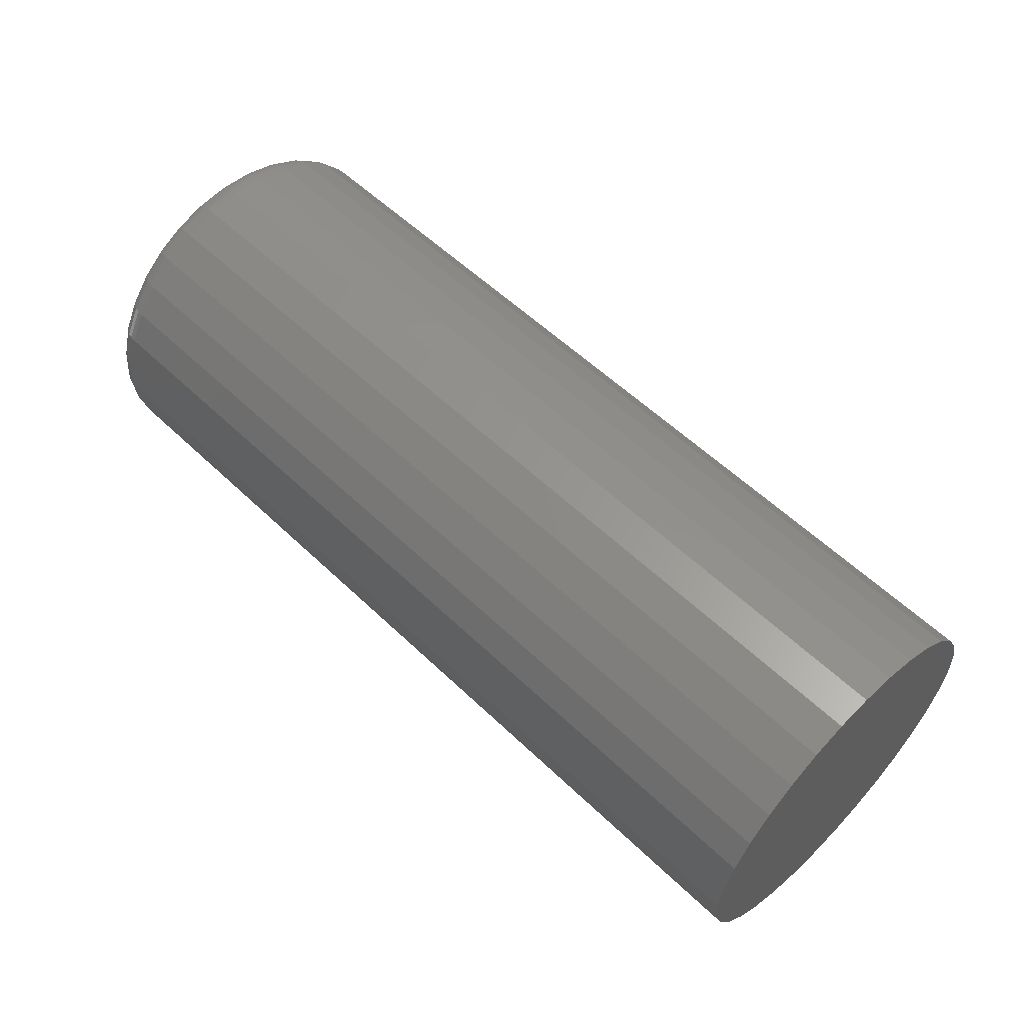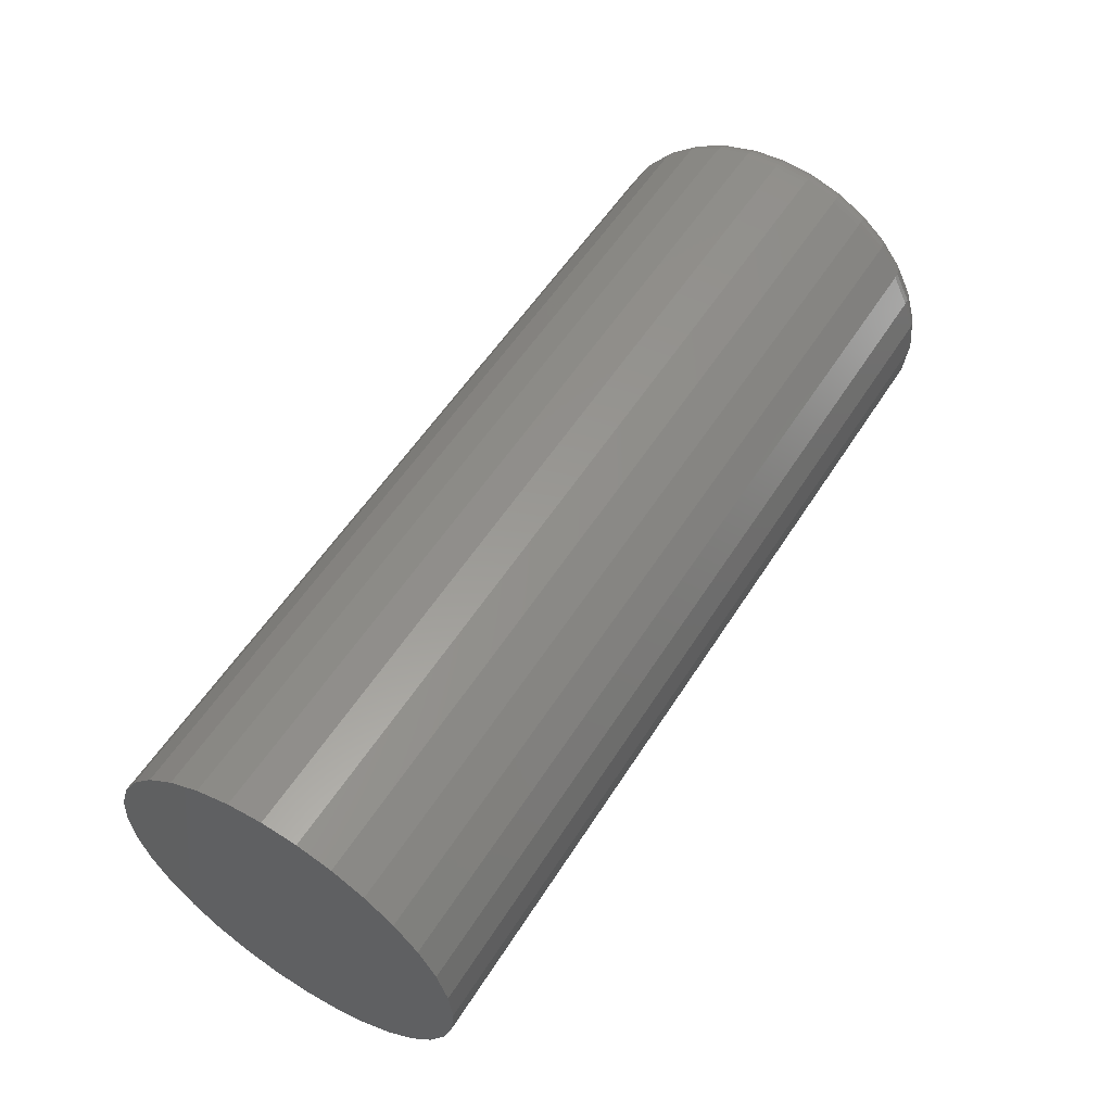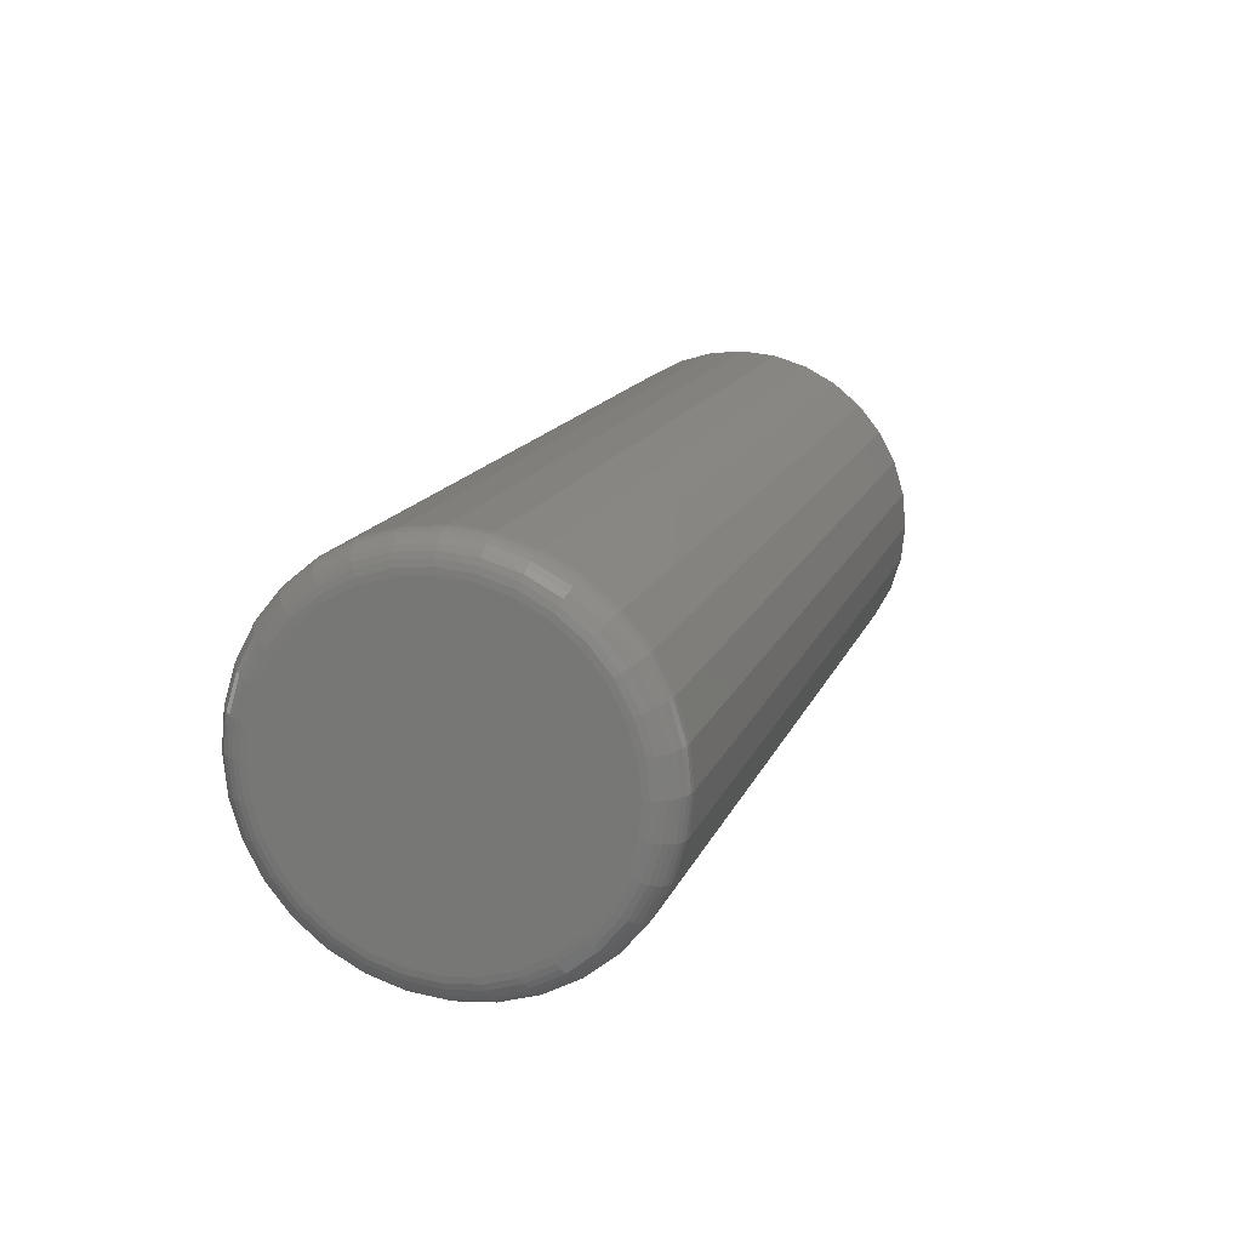
<metadata>
{"format":"stl","ext":"stl","renderer":"f3d","projection":"perspective","resolution":1024,"background":"white","views":[{"elev":57.0,"azim":-135.2,"up":"+Y"},{"elev":55.8,"azim":-58.0,"up":"+Z"},{"elev":15.0,"azim":106.5,"up":"+Z"}]}
</metadata>
<code>
# stl→obj: 320 verts, 636 faces
v 0.4766 -0.2392 0.6009
v 0.4766 -0.2086 0.6009
v 0.4766 -0.2239 0.6024
v 0.4766 -0.2539 0.5964
v 0.4766 -0.1939 0.5964
v 0.4766 -0.2675 0.5892
v 0.4766 -0.1804 0.5892
v 0.4766 -0.2793 0.5794
v 0.4766 -0.1685 0.5794
v 0.4766 -0.1685 0.4686
v 0.4766 -0.2675 0.4588
v 0.4766 -0.1804 0.4588
v 0.4766 -0.2539 0.4516
v 0.4766 -0.1939 0.4516
v 0.4766 -0.2392 0.4471
v 0.4766 -0.2086 0.4471
v 0.4766 -0.2239 0.4456
v 0.4766 -0.1588 0.5676
v 0.4766 -0.2891 0.5676
v 0.4766 -0.1515 0.554
v 0.4766 -0.2963 0.554
v 0.4766 -0.1471 0.5393
v 0.4766 -0.3008 0.5393
v 0.4766 -0.1456 0.524
v 0.4766 -0.3023 0.524
v 0.4766 -0.1471 0.5087
v 0.4766 -0.3008 0.5087
v 0.4766 -0.1515 0.494
v 0.4766 -0.2963 0.494
v 0.4766 -0.1588 0.4805
v 0.4766 -0.2891 0.4805
v 0.4766 -0.2793 0.4686
v 0 -0.1299 0.524
v 0.4609 -0.1299 0.524
v 1.018e-18 -0.1317 0.5057
v 0.4609 -0.1317 0.5057
v 1.997e-18 -0.1371 0.488
v 0.4609 -0.1371 0.488
v 2.899e-18 -0.1458 0.4718
v 0.4609 -0.1458 0.4718
v 3.69e-18 -0.1575 0.4575
v 0.4609 -0.1575 0.4575
v 4.338e-18 -0.1717 0.4459
v 0.4609 -0.1717 0.4459
v 4.821e-18 -0.188 0.4372
v 0.4609 -0.188 0.4372
v 5.118e-18 -0.2056 0.4318
v 0.4609 -0.2056 0.4318
v 5.218e-18 -0.2239 0.43
v 0.4609 -0.2239 0.43
v 5.118e-18 -0.2423 0.4318
v 0.4609 -0.2423 0.4318
v 4.821e-18 -0.2599 0.4372
v 0.4609 -0.2599 0.4372
v 4.338e-18 -0.2762 0.4459
v 0.4609 -0.2762 0.4459
v 3.69e-18 -0.2904 0.4575
v 0.4609 -0.2904 0.4575
v 2.899e-18 -0.3021 0.4718
v 0.4609 -0.3021 0.4718
v 1.997e-18 -0.3108 0.488
v 0.4609 -0.3108 0.488
v 1.018e-18 -0.3161 0.5057
v 0.4609 -0.3161 0.5057
v -9.585e-34 -0.3179 0.524
v 0.4609 -0.3179 0.524
v -1.018e-18 -0.3161 0.5424
v 0.4609 -0.3161 0.5424
v -1.997e-18 -0.3108 0.56
v 0.4609 -0.3108 0.56
v -2.899e-18 -0.3021 0.5762
v 0.4609 -0.3021 0.5762
v -3.69e-18 -0.2904 0.5905
v 0.4609 -0.2904 0.5905
v -4.338e-18 -0.2762 0.6022
v 0.4609 -0.2762 0.6022
v -4.821e-18 -0.2599 0.6109
v 0.4609 -0.2599 0.6109
v -5.118e-18 -0.2423 0.6162
v 0.4609 -0.2423 0.6162
v -5.218e-18 -0.2239 0.618
v 0.4609 -0.2239 0.618
v -5.118e-18 -0.2056 0.6162
v 0.4609 -0.2056 0.6162
v -4.821e-18 -0.188 0.6109
v 0.4609 -0.188 0.6109
v -4.338e-18 -0.1717 0.6022
v 0.4609 -0.1717 0.6022
v -3.69e-18 -0.1575 0.5905
v 0.4609 -0.1575 0.5905
v -2.899e-18 -0.1458 0.5762
v 0.4609 -0.1458 0.5762
v -1.997e-18 -0.1371 0.56
v 0.4609 -0.1371 0.56
v -1.018e-18 -0.1317 0.5424
v 0.4609 -0.1317 0.5424
v 0.4763 -0.3054 0.524
v 0.4763 -0.3038 0.5399
v 0.4754 -0.3083 0.524
v 0.4754 -0.3067 0.5405
v 0.4739 -0.311 0.524
v 0.4739 -0.3093 0.541
v 0.472 -0.3134 0.524
v 0.472 -0.3116 0.5415
v 0.4696 -0.3153 0.524
v 0.4696 -0.3135 0.5418
v 0.4669 -0.3167 0.524
v 0.4669 -0.315 0.5421
v 0.464 -0.3176 0.524
v 0.464 -0.3158 0.5423
v 0.4763 -0.1441 0.5399
v 0.4763 -0.1425 0.524
v 0.4754 -0.1412 0.5405
v 0.4754 -0.1396 0.524
v 0.4739 -0.1386 0.541
v 0.4739 -0.1369 0.524
v 0.472 -0.1362 0.5415
v 0.472 -0.1345 0.524
v 0.4696 -0.1343 0.5418
v 0.4696 -0.1326 0.524
v 0.4669 -0.1329 0.5421
v 0.4669 -0.1311 0.524
v 0.464 -0.132 0.5423
v 0.464 -0.1302 0.524
v 0.4763 -0.1487 0.5552
v 0.4754 -0.146 0.5563
v 0.4739 -0.1435 0.5573
v 0.472 -0.1413 0.5582
v 0.4696 -0.1395 0.559
v 0.4669 -0.1382 0.5595
v 0.464 -0.1374 0.5599
v 0.4763 -0.1562 0.5692
v 0.4754 -0.1538 0.5709
v 0.4739 -0.1515 0.5724
v 0.472 -0.1496 0.5737
v 0.4696 -0.148 0.5748
v 0.4669 -0.1468 0.5756
v 0.464 -0.146 0.5761
v 0.4763 -0.1664 0.5816
v 0.4754 -0.1643 0.5837
v 0.4739 -0.1624 0.5856
v 0.472 -0.1607 0.5872
v 0.4696 -0.1593 0.5886
v 0.4669 -0.1583 0.5896
v 0.464 -0.1577 0.5903
v 0.4763 -0.1787 0.5917
v 0.4754 -0.1771 0.5941
v 0.4739 -0.1756 0.5964
v 0.472 -0.1743 0.5984
v 0.4696 -0.1732 0.6
v 0.4669 -0.1724 0.6012
v 0.464 -0.1719 0.6019
v 0.4763 -0.1928 0.5992
v 0.4754 -0.1917 0.6019
v 0.4739 -0.1906 0.6044
v 0.472 -0.1897 0.6066
v 0.4696 -0.189 0.6084
v 0.4669 -0.1884 0.6098
v 0.464 -0.1881 0.6106
v 0.4763 -0.208 0.6039
v 0.4754 -0.2075 0.6067
v 0.4739 -0.2069 0.6094
v 0.472 -0.2065 0.6117
v 0.4696 -0.2061 0.6136
v 0.4669 -0.2058 0.615
v 0.464 -0.2057 0.6159
v 0.4763 -0.2239 0.6054
v 0.4754 -0.2239 0.6084
v 0.4739 -0.2239 0.6111
v 0.472 -0.2239 0.6134
v 0.4696 -0.2239 0.6154
v 0.4669 -0.2239 0.6168
v 0.464 -0.2239 0.6177
v 0.4763 -0.2398 0.6039
v 0.4754 -0.2404 0.6067
v 0.4739 -0.2409 0.6094
v 0.472 -0.2414 0.6117
v 0.4696 -0.2418 0.6136
v 0.4669 -0.242 0.615
v 0.464 -0.2422 0.6159
v 0.4763 -0.2551 0.5992
v 0.4754 -0.2562 0.6019
v 0.4739 -0.2572 0.6044
v 0.472 -0.2582 0.6066
v 0.4696 -0.2589 0.6084
v 0.4669 -0.2594 0.6098
v 0.464 -0.2598 0.6106
v 0.4763 -0.2692 0.5917
v 0.4754 -0.2708 0.5941
v 0.4739 -0.2723 0.5964
v 0.472 -0.2736 0.5984
v 0.4696 -0.2747 0.6
v 0.4669 -0.2755 0.6012
v 0.464 -0.276 0.6019
v 0.4763 -0.2815 0.5816
v 0.4754 -0.2836 0.5837
v 0.4739 -0.2855 0.5856
v 0.472 -0.2872 0.5872
v 0.4696 -0.2885 0.5886
v 0.4669 -0.2896 0.5896
v 0.464 -0.2902 0.5903
v 0.4763 -0.2916 0.5692
v 0.4754 -0.2941 0.5709
v 0.4739 -0.2963 0.5724
v 0.472 -0.2983 0.5737
v 0.4696 -0.2999 0.5748
v 0.4669 -0.3011 0.5756
v 0.464 -0.3018 0.5761
v 0.4763 -0.2992 0.5552
v 0.4754 -0.3019 0.5563
v 0.4739 -0.3044 0.5573
v 0.472 -0.3065 0.5582
v 0.4696 -0.3083 0.559
v 0.4669 -0.3097 0.5595
v 0.464 -0.3105 0.5599
v 0.4763 -0.1441 0.5081
v 0.4754 -0.1412 0.5076
v 0.4739 -0.1386 0.507
v 0.472 -0.1362 0.5066
v 0.4696 -0.1343 0.5062
v 0.4669 -0.1329 0.5059
v 0.464 -0.132 0.5057
v 0.4763 -0.3038 0.5081
v 0.4754 -0.3067 0.5076
v 0.4739 -0.3093 0.507
v 0.472 -0.3116 0.5066
v 0.4696 -0.3135 0.5062
v 0.4669 -0.315 0.5059
v 0.464 -0.3158 0.5057
v 0.4763 -0.2992 0.4929
v 0.4754 -0.3019 0.4917
v 0.4739 -0.3044 0.4907
v 0.472 -0.3065 0.4898
v 0.4696 -0.3083 0.489
v 0.4669 -0.3097 0.4885
v 0.464 -0.3105 0.4882
v 0.4763 -0.2916 0.4788
v 0.4754 -0.2941 0.4772
v 0.4739 -0.2963 0.4756
v 0.472 -0.2983 0.4743
v 0.4696 -0.2999 0.4733
v 0.4669 -0.3011 0.4725
v 0.464 -0.3018 0.472
v 0.4763 -0.2815 0.4664
v 0.4754 -0.2836 0.4644
v 0.4739 -0.2855 0.4625
v 0.472 -0.2872 0.4608
v 0.4696 -0.2885 0.4594
v 0.4669 -0.2896 0.4584
v 0.464 -0.2902 0.4578
v 0.4763 -0.2692 0.4563
v 0.4754 -0.2708 0.4539
v 0.4739 -0.2723 0.4516
v 0.472 -0.2736 0.4497
v 0.4696 -0.2747 0.448
v 0.4669 -0.2755 0.4468
v 0.464 -0.276 0.4461
v 0.4763 -0.2551 0.4488
v 0.4754 -0.2562 0.4461
v 0.4739 -0.2572 0.4436
v 0.472 -0.2582 0.4414
v 0.4696 -0.2589 0.4396
v 0.4669 -0.2594 0.4383
v 0.464 -0.2598 0.4374
v 0.4763 -0.2398 0.4442
v 0.4754 -0.2404 0.4413
v 0.4739 -0.2409 0.4386
v 0.472 -0.2414 0.4363
v 0.4696 -0.2418 0.4344
v 0.4669 -0.242 0.433
v 0.464 -0.2422 0.4321
v 0.4763 -0.2239 0.4426
v 0.4754 -0.2239 0.4397
v 0.4739 -0.2239 0.437
v 0.472 -0.2239 0.4346
v 0.4696 -0.2239 0.4326
v 0.4669 -0.2239 0.4312
v 0.464 -0.2239 0.4303
v 0.4763 -0.208 0.4442
v 0.4754 -0.2075 0.4413
v 0.4739 -0.2069 0.4386
v 0.472 -0.2065 0.4363
v 0.4696 -0.2061 0.4344
v 0.4669 -0.2058 0.433
v 0.464 -0.2057 0.4321
v 0.4763 -0.1928 0.4488
v 0.4754 -0.1917 0.4461
v 0.4739 -0.1906 0.4436
v 0.472 -0.1897 0.4414
v 0.4696 -0.189 0.4396
v 0.4669 -0.1884 0.4383
v 0.464 -0.1881 0.4374
v 0.4763 -0.1787 0.4563
v 0.4754 -0.1771 0.4539
v 0.4739 -0.1756 0.4516
v 0.472 -0.1743 0.4497
v 0.4696 -0.1732 0.448
v 0.4669 -0.1724 0.4468
v 0.464 -0.1719 0.4461
v 0.4763 -0.1664 0.4664
v 0.4754 -0.1643 0.4644
v 0.4739 -0.1624 0.4625
v 0.472 -0.1607 0.4608
v 0.4696 -0.1593 0.4594
v 0.4669 -0.1583 0.4584
v 0.464 -0.1577 0.4578
v 0.4763 -0.1562 0.4788
v 0.4754 -0.1538 0.4772
v 0.4739 -0.1515 0.4756
v 0.472 -0.1496 0.4743
v 0.4696 -0.148 0.4733
v 0.4669 -0.1468 0.4725
v 0.464 -0.146 0.472
v 0.4763 -0.1487 0.4929
v 0.4754 -0.146 0.4917
v 0.4739 -0.1435 0.4907
v 0.472 -0.1413 0.4898
v 0.4696 -0.1395 0.489
v 0.4669 -0.1382 0.4885
v 0.464 -0.1374 0.4882
f 1 2 3
f 2 1 4
f 2 4 5
f 5 4 6
f 5 6 7
f 7 6 8
f 7 8 9
f 10 11 12
f 12 11 13
f 12 13 14
f 14 13 15
f 14 15 16
f 16 15 17
f 9 8 18
f 18 8 19
f 18 19 20
f 20 19 21
f 20 21 22
f 22 21 23
f 22 23 24
f 24 23 25
f 24 25 26
f 26 25 27
f 26 27 28
f 28 27 29
f 28 29 30
f 30 29 31
f 30 31 10
f 10 31 32
f 10 32 11
f 33 34 35
f 35 34 36
f 35 36 37
f 37 36 38
f 37 38 39
f 39 38 40
f 39 40 41
f 41 40 42
f 41 42 43
f 43 42 44
f 43 44 45
f 45 44 46
f 45 46 47
f 47 46 48
f 47 48 49
f 49 48 50
f 49 50 51
f 51 50 52
f 51 52 53
f 53 52 54
f 53 54 55
f 55 54 56
f 55 56 57
f 57 56 58
f 57 58 59
f 59 58 60
f 59 60 61
f 61 60 62
f 61 62 63
f 63 62 64
f 63 64 65
f 65 64 66
f 65 66 67
f 67 66 68
f 67 68 69
f 69 68 70
f 69 70 71
f 71 70 72
f 71 72 73
f 73 72 74
f 73 74 75
f 75 74 76
f 75 76 77
f 77 76 78
f 77 78 79
f 79 78 80
f 79 80 81
f 81 80 82
f 81 82 83
f 83 82 84
f 83 84 85
f 85 84 86
f 85 86 87
f 87 86 88
f 87 88 89
f 89 88 90
f 89 90 91
f 91 90 92
f 91 92 93
f 93 92 94
f 93 94 95
f 95 94 96
f 95 96 33
f 33 96 34
f 25 23 97
f 97 23 98
f 97 98 99
f 99 98 100
f 99 100 101
f 101 100 102
f 101 102 103
f 103 102 104
f 103 104 105
f 105 104 106
f 105 106 107
f 107 106 108
f 107 108 109
f 109 108 110
f 109 110 66
f 66 110 68
f 22 24 111
f 111 24 112
f 111 112 113
f 113 112 114
f 113 114 115
f 115 114 116
f 115 116 117
f 117 116 118
f 117 118 119
f 119 118 120
f 119 120 121
f 121 120 122
f 121 122 123
f 123 122 124
f 123 124 96
f 96 124 34
f 20 22 125
f 125 22 111
f 125 111 126
f 126 111 113
f 126 113 127
f 127 113 115
f 127 115 128
f 128 115 117
f 128 117 129
f 129 117 119
f 129 119 130
f 130 119 121
f 130 121 131
f 131 121 123
f 131 123 94
f 94 123 96
f 18 20 132
f 132 20 125
f 132 125 133
f 133 125 126
f 133 126 134
f 134 126 127
f 134 127 135
f 135 127 128
f 135 128 136
f 136 128 129
f 136 129 137
f 137 129 130
f 137 130 138
f 138 130 131
f 138 131 92
f 92 131 94
f 9 18 139
f 139 18 132
f 139 132 140
f 140 132 133
f 140 133 141
f 141 133 134
f 141 134 142
f 142 134 135
f 142 135 143
f 143 135 136
f 143 136 144
f 144 136 137
f 144 137 145
f 145 137 138
f 145 138 90
f 90 138 92
f 7 9 146
f 146 9 139
f 146 139 147
f 147 139 140
f 147 140 148
f 148 140 141
f 148 141 149
f 149 141 142
f 149 142 150
f 150 142 143
f 150 143 151
f 151 143 144
f 151 144 152
f 152 144 145
f 152 145 88
f 88 145 90
f 5 7 153
f 153 7 146
f 153 146 154
f 154 146 147
f 154 147 155
f 155 147 148
f 155 148 156
f 156 148 149
f 156 149 157
f 157 149 150
f 157 150 158
f 158 150 151
f 158 151 159
f 159 151 152
f 159 152 86
f 86 152 88
f 2 5 160
f 160 5 153
f 160 153 161
f 161 153 154
f 161 154 162
f 162 154 155
f 162 155 163
f 163 155 156
f 163 156 164
f 164 156 157
f 164 157 165
f 165 157 158
f 165 158 166
f 166 158 159
f 166 159 84
f 84 159 86
f 3 2 167
f 167 2 160
f 167 160 168
f 168 160 161
f 168 161 169
f 169 161 162
f 169 162 170
f 170 162 163
f 170 163 171
f 171 163 164
f 171 164 172
f 172 164 165
f 172 165 173
f 173 165 166
f 173 166 82
f 82 166 84
f 1 3 174
f 174 3 167
f 174 167 175
f 175 167 168
f 175 168 176
f 176 168 169
f 176 169 177
f 177 169 170
f 177 170 178
f 178 170 171
f 178 171 179
f 179 171 172
f 179 172 180
f 180 172 173
f 180 173 80
f 80 173 82
f 4 1 181
f 181 1 174
f 181 174 182
f 182 174 175
f 182 175 183
f 183 175 176
f 183 176 184
f 184 176 177
f 184 177 185
f 185 177 178
f 185 178 186
f 186 178 179
f 186 179 187
f 187 179 180
f 187 180 78
f 78 180 80
f 6 4 188
f 188 4 181
f 188 181 189
f 189 181 182
f 189 182 190
f 190 182 183
f 190 183 191
f 191 183 184
f 191 184 192
f 192 184 185
f 192 185 193
f 193 185 186
f 193 186 194
f 194 186 187
f 194 187 76
f 76 187 78
f 8 6 195
f 195 6 188
f 195 188 196
f 196 188 189
f 196 189 197
f 197 189 190
f 197 190 198
f 198 190 191
f 198 191 199
f 199 191 192
f 199 192 200
f 200 192 193
f 200 193 201
f 201 193 194
f 201 194 74
f 74 194 76
f 19 8 202
f 202 8 195
f 202 195 203
f 203 195 196
f 203 196 204
f 204 196 197
f 204 197 205
f 205 197 198
f 205 198 206
f 206 198 199
f 206 199 207
f 207 199 200
f 207 200 208
f 208 200 201
f 208 201 72
f 72 201 74
f 21 19 209
f 209 19 202
f 209 202 210
f 210 202 203
f 210 203 211
f 211 203 204
f 211 204 212
f 212 204 205
f 212 205 213
f 213 205 206
f 213 206 214
f 214 206 207
f 214 207 215
f 215 207 208
f 215 208 70
f 70 208 72
f 23 21 98
f 98 21 209
f 98 209 100
f 100 209 210
f 100 210 102
f 102 210 211
f 102 211 104
f 104 211 212
f 104 212 106
f 106 212 213
f 106 213 108
f 108 213 214
f 108 214 110
f 110 214 215
f 110 215 68
f 68 215 70
f 24 26 112
f 112 26 216
f 112 216 114
f 114 216 217
f 114 217 116
f 116 217 218
f 116 218 118
f 118 218 219
f 118 219 120
f 120 219 220
f 120 220 122
f 122 220 221
f 122 221 124
f 124 221 222
f 124 222 34
f 34 222 36
f 27 25 223
f 223 25 97
f 223 97 224
f 224 97 99
f 224 99 225
f 225 99 101
f 225 101 226
f 226 101 103
f 226 103 227
f 227 103 105
f 227 105 228
f 228 105 107
f 228 107 229
f 229 107 109
f 229 109 64
f 64 109 66
f 29 27 230
f 230 27 223
f 230 223 231
f 231 223 224
f 231 224 232
f 232 224 225
f 232 225 233
f 233 225 226
f 233 226 234
f 234 226 227
f 234 227 235
f 235 227 228
f 235 228 236
f 236 228 229
f 236 229 62
f 62 229 64
f 31 29 237
f 237 29 230
f 237 230 238
f 238 230 231
f 238 231 239
f 239 231 232
f 239 232 240
f 240 232 233
f 240 233 241
f 241 233 234
f 241 234 242
f 242 234 235
f 242 235 243
f 243 235 236
f 243 236 60
f 60 236 62
f 32 31 244
f 244 31 237
f 244 237 245
f 245 237 238
f 245 238 246
f 246 238 239
f 246 239 247
f 247 239 240
f 247 240 248
f 248 240 241
f 248 241 249
f 249 241 242
f 249 242 250
f 250 242 243
f 250 243 58
f 58 243 60
f 11 32 251
f 251 32 244
f 251 244 252
f 252 244 245
f 252 245 253
f 253 245 246
f 253 246 254
f 254 246 247
f 254 247 255
f 255 247 248
f 255 248 256
f 256 248 249
f 256 249 257
f 257 249 250
f 257 250 56
f 56 250 58
f 13 11 258
f 258 11 251
f 258 251 259
f 259 251 252
f 259 252 260
f 260 252 253
f 260 253 261
f 261 253 254
f 261 254 262
f 262 254 255
f 262 255 263
f 263 255 256
f 263 256 264
f 264 256 257
f 264 257 54
f 54 257 56
f 15 13 265
f 265 13 258
f 265 258 266
f 266 258 259
f 266 259 267
f 267 259 260
f 267 260 268
f 268 260 261
f 268 261 269
f 269 261 262
f 269 262 270
f 270 262 263
f 270 263 271
f 271 263 264
f 271 264 52
f 52 264 54
f 17 15 272
f 272 15 265
f 272 265 273
f 273 265 266
f 273 266 274
f 274 266 267
f 274 267 275
f 275 267 268
f 275 268 276
f 276 268 269
f 276 269 277
f 277 269 270
f 277 270 278
f 278 270 271
f 278 271 50
f 50 271 52
f 16 17 279
f 279 17 272
f 279 272 280
f 280 272 273
f 280 273 281
f 281 273 274
f 281 274 282
f 282 274 275
f 282 275 283
f 283 275 276
f 283 276 284
f 284 276 277
f 284 277 285
f 285 277 278
f 285 278 48
f 48 278 50
f 14 16 286
f 286 16 279
f 286 279 287
f 287 279 280
f 287 280 288
f 288 280 281
f 288 281 289
f 289 281 282
f 289 282 290
f 290 282 283
f 290 283 291
f 291 283 284
f 291 284 292
f 292 284 285
f 292 285 46
f 46 285 48
f 12 14 293
f 293 14 286
f 293 286 294
f 294 286 287
f 294 287 295
f 295 287 288
f 295 288 296
f 296 288 289
f 296 289 297
f 297 289 290
f 297 290 298
f 298 290 291
f 298 291 299
f 299 291 292
f 299 292 44
f 44 292 46
f 10 12 300
f 300 12 293
f 300 293 301
f 301 293 294
f 301 294 302
f 302 294 295
f 302 295 303
f 303 295 296
f 303 296 304
f 304 296 297
f 304 297 305
f 305 297 298
f 305 298 306
f 306 298 299
f 306 299 42
f 42 299 44
f 30 10 307
f 307 10 300
f 307 300 308
f 308 300 301
f 308 301 309
f 309 301 302
f 309 302 310
f 310 302 303
f 310 303 311
f 311 303 304
f 311 304 312
f 312 304 305
f 312 305 313
f 313 305 306
f 313 306 40
f 40 306 42
f 28 30 314
f 314 30 307
f 314 307 315
f 315 307 308
f 315 308 316
f 316 308 309
f 316 309 317
f 317 309 310
f 317 310 318
f 318 310 311
f 318 311 319
f 319 311 312
f 319 312 320
f 320 312 313
f 320 313 38
f 38 313 40
f 26 28 216
f 216 28 314
f 216 314 217
f 217 314 315
f 217 315 218
f 218 315 316
f 218 316 219
f 219 316 317
f 219 317 220
f 220 317 318
f 220 318 221
f 221 318 319
f 221 319 222
f 222 319 320
f 222 320 36
f 36 320 38
f 81 83 79
f 77 79 83
f 85 77 83
f 75 77 85
f 87 75 85
f 45 53 43
f 51 53 45
f 47 51 45
f 49 51 47
f 53 55 43
f 43 55 57
f 43 57 41
f 41 57 59
f 41 59 39
f 39 59 61
f 39 61 37
f 37 61 63
f 37 63 35
f 35 63 65
f 35 65 33
f 33 65 67
f 33 67 95
f 95 67 69
f 95 69 93
f 93 69 71
f 93 71 91
f 91 71 73
f 91 73 89
f 89 73 75
f 89 75 87

</code>
